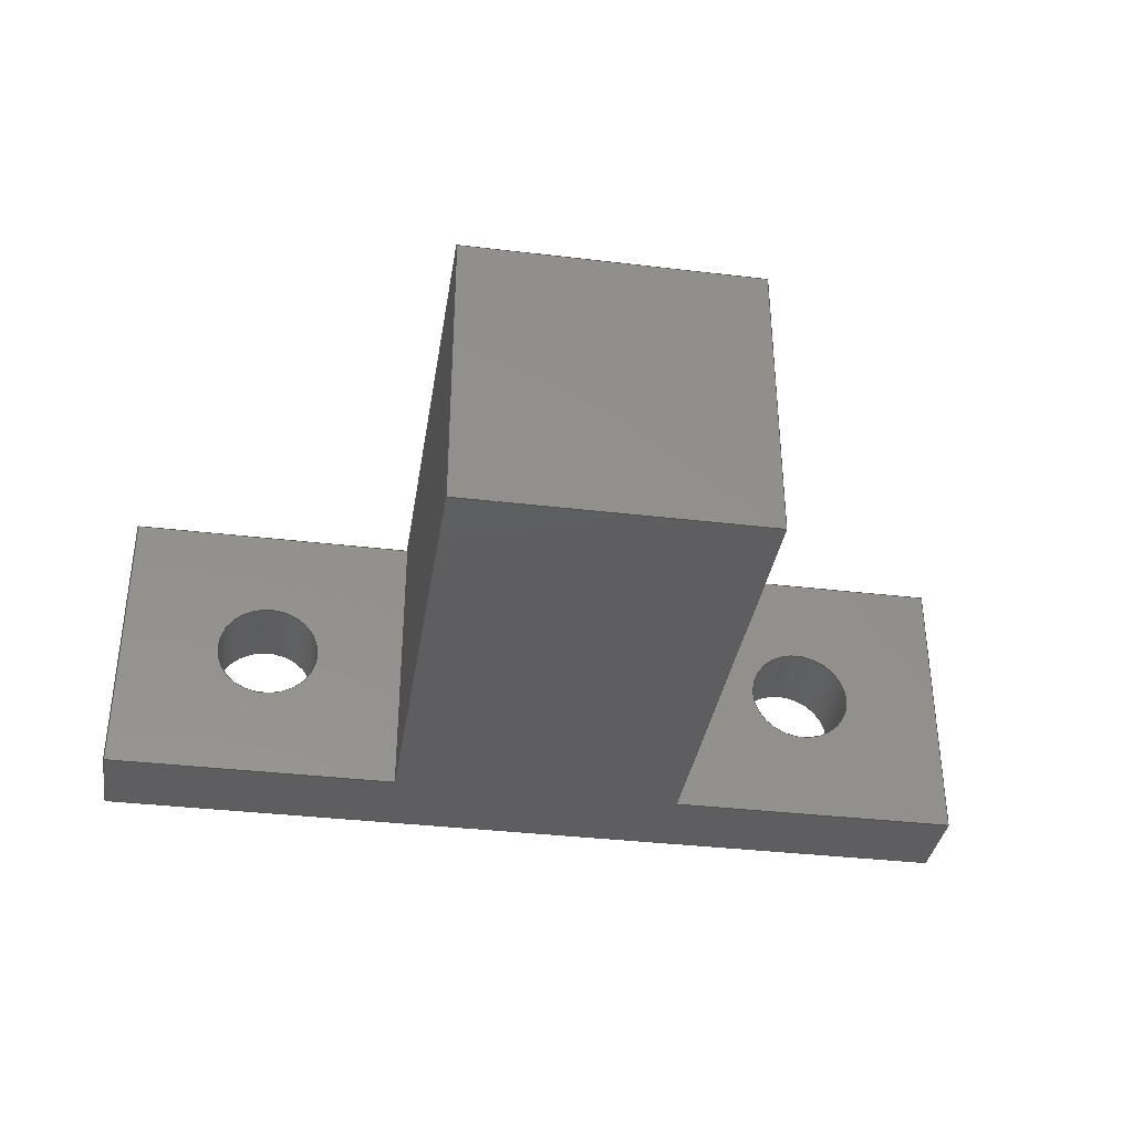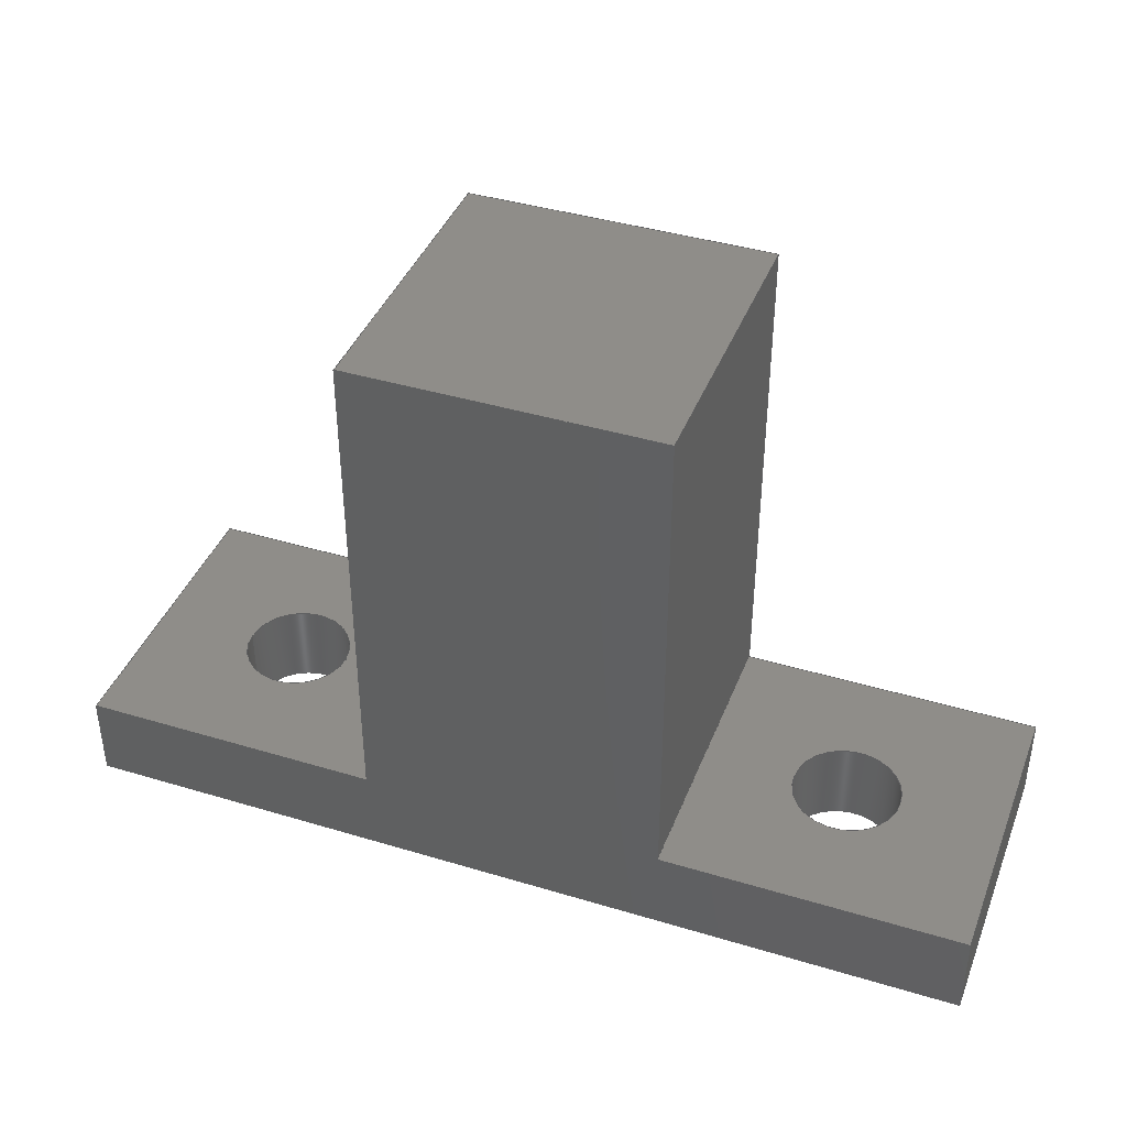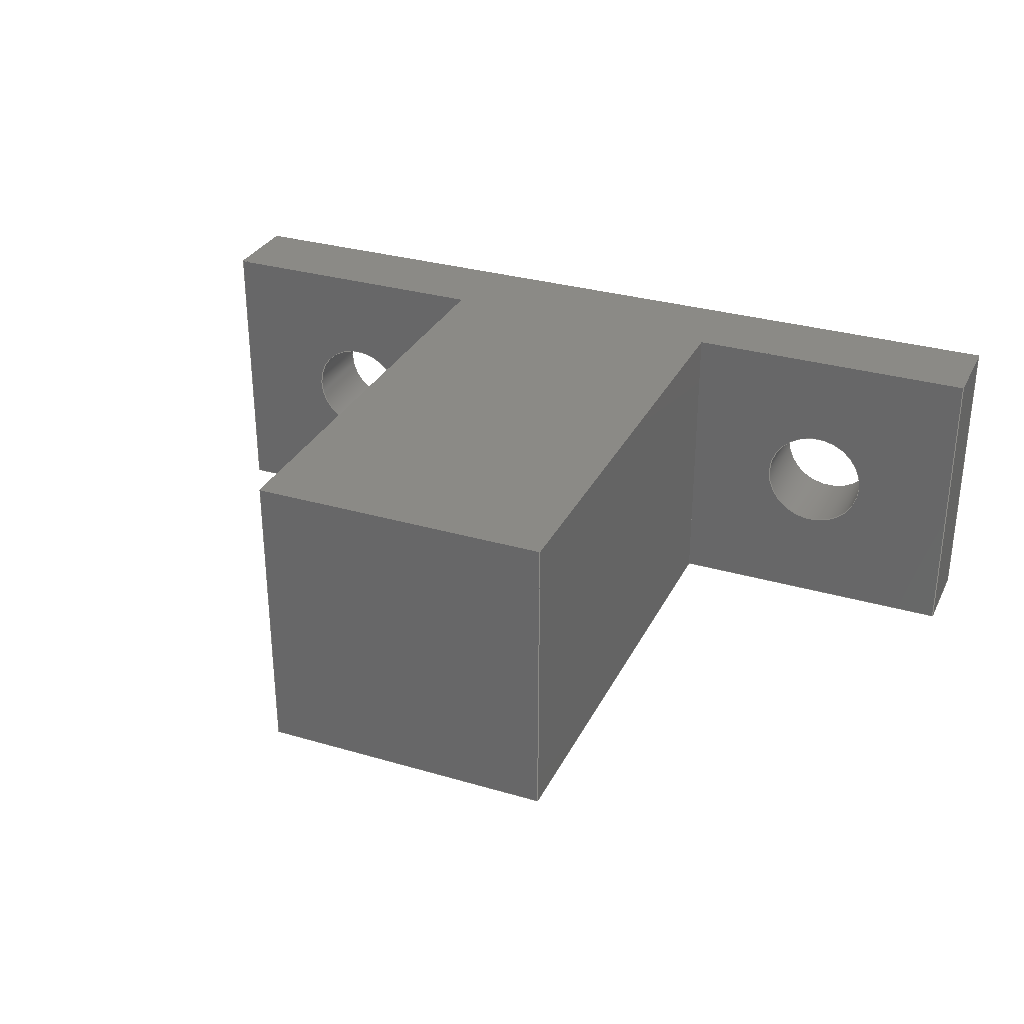
<metadata>
{"format":"step","ext":"step","renderer":"f3d","projection":"perspective","resolution":1024,"background":"white","views":[{"elev":-35.9,"azim":171.1,"up":"+Z"},{"elev":40.6,"azim":20.3,"up":"+Y"},{"elev":30.8,"azim":-157.2,"up":"+Z"}]}
</metadata>
<code>
ISO-10303-21;
DATA;
#1=MECHANICAL_DESIGN_GEOMETRIC_PRESENTATION_REPRESENTATION('',(#4),#384);
#2=SHAPE_REPRESENTATION_RELATIONSHIP('SRR','None',#391,#3);
#3=ADVANCED_BREP_SHAPE_REPRESENTATION('',(#5),#383);
#4=STYLED_ITEM('',(#400),#5);
#5=MANIFOLD_SOLID_BREP('Body1',#228);
#6=CYLINDRICAL_SURFACE('',#250,0.25);
#7=CYLINDRICAL_SURFACE('',#252,0.25);
#8=FACE_BOUND('',#32,.T.);
#9=FACE_BOUND('',#33,.T.);
#10=FACE_BOUND('',#35,.T.);
#11=FACE_BOUND('',#43,.T.);
#12=CIRCLE('',#246,0.25);
#13=CIRCLE('',#247,0.25);
#14=CIRCLE('',#249,0.25);
#15=CIRCLE('',#251,0.25);
#16=FACE_OUTER_BOUND('',#28,.T.);
#17=FACE_OUTER_BOUND('',#29,.T.);
#18=FACE_OUTER_BOUND('',#30,.T.);
#19=FACE_OUTER_BOUND('',#31,.T.);
#20=FACE_OUTER_BOUND('',#34,.T.);
#21=FACE_OUTER_BOUND('',#36,.T.);
#22=FACE_OUTER_BOUND('',#37,.T.);
#23=FACE_OUTER_BOUND('',#38,.T.);
#24=FACE_OUTER_BOUND('',#39,.T.);
#25=FACE_OUTER_BOUND('',#40,.T.);
#26=FACE_OUTER_BOUND('',#41,.T.);
#27=FACE_OUTER_BOUND('',#42,.T.);
#28=EDGE_LOOP('',(#146,#147,#148,#149));
#29=EDGE_LOOP('',(#150,#151,#152,#153));
#30=EDGE_LOOP('',(#154,#155,#156,#157));
#31=EDGE_LOOP('',(#158,#159,#160,#161));
#32=EDGE_LOOP('',(#162));
#33=EDGE_LOOP('',(#163));
#34=EDGE_LOOP('',(#164,#165,#166,#167));
#35=EDGE_LOOP('',(#168));
#36=EDGE_LOOP('',(#169,#170,#171,#172));
#37=EDGE_LOOP('',(#173,#174,#175,#176));
#38=EDGE_LOOP('',(#177,#178,#179,#180));
#39=EDGE_LOOP('',(#181,#182,#183,#184,#185,#186,#187,#188));
#40=EDGE_LOOP('',(#189,#190,#191,#192));
#41=EDGE_LOOP('',(#193,#194,#195,#196,#197,#198,#199,#200));
#42=EDGE_LOOP('',(#201,#202,#203,#204));
#43=EDGE_LOOP('',(#205));
#44=LINE('',#322,#70);
#45=LINE('',#324,#71);
#46=LINE('',#326,#72);
#47=LINE('',#327,#73);
#48=LINE('',#330,#74);
#49=LINE('',#332,#75);
#50=LINE('',#333,#76);
#51=LINE('',#337,#77);
#52=LINE('',#338,#78);
#53=LINE('',#339,#79);
#54=LINE('',#343,#80);
#55=LINE('',#345,#81);
#56=LINE('',#347,#82);
#57=LINE('',#348,#83);
#58=LINE('',#355,#84);
#59=LINE('',#357,#85);
#60=LINE('',#358,#86);
#61=LINE('',#364,#87);
#62=LINE('',#366,#88);
#63=LINE('',#369,#89);
#64=LINE('',#371,#90);
#65=LINE('',#372,#91);
#66=LINE('',#374,#92);
#67=LINE('',#375,#93);
#68=LINE('',#377,#94);
#69=LINE('',#379,#95);
#70=VECTOR('',#262,1);
#71=VECTOR('',#263,1);
#72=VECTOR('',#264,1);
#73=VECTOR('',#265,1);
#74=VECTOR('',#268,1);
#75=VECTOR('',#269,1);
#76=VECTOR('',#270,1);
#77=VECTOR('',#273,1);
#78=VECTOR('',#274,1);
#79=VECTOR('',#275,1);
#80=VECTOR('',#278,1);
#81=VECTOR('',#279,1);
#82=VECTOR('',#280,1);
#83=VECTOR('',#281,1);
#84=VECTOR('',#288,1);
#85=VECTOR('',#289,1);
#86=VECTOR('',#290,1);
#87=VECTOR('',#297,0.25);
#88=VECTOR('',#300,0.25);
#89=VECTOR('',#303,1);
#90=VECTOR('',#304,1);
#91=VECTOR('',#305,1);
#92=VECTOR('',#308,1);
#93=VECTOR('',#309,1);
#94=VECTOR('',#312,1);
#95=VECTOR('',#315,1);
#96=VERTEX_POINT('',#320);
#97=VERTEX_POINT('',#321);
#98=VERTEX_POINT('',#323);
#99=VERTEX_POINT('',#325);
#100=VERTEX_POINT('',#329);
#101=VERTEX_POINT('',#331);
#102=VERTEX_POINT('',#335);
#103=VERTEX_POINT('',#336);
#104=VERTEX_POINT('',#341);
#105=VERTEX_POINT('',#342);
#106=VERTEX_POINT('',#344);
#107=VERTEX_POINT('',#346);
#108=VERTEX_POINT('',#349);
#109=VERTEX_POINT('',#351);
#110=VERTEX_POINT('',#354);
#111=VERTEX_POINT('',#356);
#112=VERTEX_POINT('',#359);
#113=VERTEX_POINT('',#362);
#114=VERTEX_POINT('',#368);
#115=VERTEX_POINT('',#370);
#116=EDGE_CURVE('',#96,#97,#44,.T.);
#117=EDGE_CURVE('',#98,#96,#45,.T.);
#118=EDGE_CURVE('',#99,#98,#46,.T.);
#119=EDGE_CURVE('',#99,#97,#47,.T.);
#120=EDGE_CURVE('',#100,#99,#48,.T.);
#121=EDGE_CURVE('',#101,#98,#49,.T.);
#122=EDGE_CURVE('',#100,#101,#50,.T.);
#123=EDGE_CURVE('',#102,#103,#51,.T.);
#124=EDGE_CURVE('',#102,#100,#52,.T.);
#125=EDGE_CURVE('',#103,#101,#53,.T.);
#126=EDGE_CURVE('',#104,#105,#54,.T.);
#127=EDGE_CURVE('',#105,#106,#55,.T.);
#128=EDGE_CURVE('',#106,#107,#56,.T.);
#129=EDGE_CURVE('',#107,#104,#57,.T.);
#130=EDGE_CURVE('',#108,#108,#12,.T.);
#131=EDGE_CURVE('',#109,#109,#13,.T.);
#132=EDGE_CURVE('',#103,#110,#58,.T.);
#133=EDGE_CURVE('',#110,#111,#59,.T.);
#134=EDGE_CURVE('',#111,#102,#60,.T.);
#135=EDGE_CURVE('',#112,#112,#14,.T.);
#136=EDGE_CURVE('',#113,#113,#15,.T.);
#137=EDGE_CURVE('',#113,#109,#61,.T.);
#138=EDGE_CURVE('',#112,#108,#62,.T.);
#139=EDGE_CURVE('',#105,#114,#63,.T.);
#140=EDGE_CURVE('',#115,#114,#64,.T.);
#141=EDGE_CURVE('',#106,#115,#65,.T.);
#142=EDGE_CURVE('',#97,#115,#66,.T.);
#143=EDGE_CURVE('',#107,#111,#67,.T.);
#144=EDGE_CURVE('',#104,#110,#68,.T.);
#145=EDGE_CURVE('',#114,#96,#69,.T.);
#146=ORIENTED_EDGE('',*,*,#116,.F.);
#147=ORIENTED_EDGE('',*,*,#117,.F.);
#148=ORIENTED_EDGE('',*,*,#118,.F.);
#149=ORIENTED_EDGE('',*,*,#119,.T.);
#150=ORIENTED_EDGE('',*,*,#120,.T.);
#151=ORIENTED_EDGE('',*,*,#118,.T.);
#152=ORIENTED_EDGE('',*,*,#121,.F.);
#153=ORIENTED_EDGE('',*,*,#122,.F.);
#154=ORIENTED_EDGE('',*,*,#123,.F.);
#155=ORIENTED_EDGE('',*,*,#124,.T.);
#156=ORIENTED_EDGE('',*,*,#122,.T.);
#157=ORIENTED_EDGE('',*,*,#125,.F.);
#158=ORIENTED_EDGE('',*,*,#126,.T.);
#159=ORIENTED_EDGE('',*,*,#127,.T.);
#160=ORIENTED_EDGE('',*,*,#128,.T.);
#161=ORIENTED_EDGE('',*,*,#129,.T.);
#162=ORIENTED_EDGE('',*,*,#130,.F.);
#163=ORIENTED_EDGE('',*,*,#131,.F.);
#164=ORIENTED_EDGE('',*,*,#123,.T.);
#165=ORIENTED_EDGE('',*,*,#132,.T.);
#166=ORIENTED_EDGE('',*,*,#133,.T.);
#167=ORIENTED_EDGE('',*,*,#134,.T.);
#168=ORIENTED_EDGE('',*,*,#135,.T.);
#169=ORIENTED_EDGE('',*,*,#136,.F.);
#170=ORIENTED_EDGE('',*,*,#137,.T.);
#171=ORIENTED_EDGE('',*,*,#131,.T.);
#172=ORIENTED_EDGE('',*,*,#137,.F.);
#173=ORIENTED_EDGE('',*,*,#135,.F.);
#174=ORIENTED_EDGE('',*,*,#138,.T.);
#175=ORIENTED_EDGE('',*,*,#130,.T.);
#176=ORIENTED_EDGE('',*,*,#138,.F.);
#177=ORIENTED_EDGE('',*,*,#127,.F.);
#178=ORIENTED_EDGE('',*,*,#139,.T.);
#179=ORIENTED_EDGE('',*,*,#140,.F.);
#180=ORIENTED_EDGE('',*,*,#141,.F.);
#181=ORIENTED_EDGE('',*,*,#128,.F.);
#182=ORIENTED_EDGE('',*,*,#141,.T.);
#183=ORIENTED_EDGE('',*,*,#142,.F.);
#184=ORIENTED_EDGE('',*,*,#119,.F.);
#185=ORIENTED_EDGE('',*,*,#120,.F.);
#186=ORIENTED_EDGE('',*,*,#124,.F.);
#187=ORIENTED_EDGE('',*,*,#134,.F.);
#188=ORIENTED_EDGE('',*,*,#143,.F.);
#189=ORIENTED_EDGE('',*,*,#129,.F.);
#190=ORIENTED_EDGE('',*,*,#143,.T.);
#191=ORIENTED_EDGE('',*,*,#133,.F.);
#192=ORIENTED_EDGE('',*,*,#144,.F.);
#193=ORIENTED_EDGE('',*,*,#145,.F.);
#194=ORIENTED_EDGE('',*,*,#139,.F.);
#195=ORIENTED_EDGE('',*,*,#126,.F.);
#196=ORIENTED_EDGE('',*,*,#144,.T.);
#197=ORIENTED_EDGE('',*,*,#132,.F.);
#198=ORIENTED_EDGE('',*,*,#125,.T.);
#199=ORIENTED_EDGE('',*,*,#121,.T.);
#200=ORIENTED_EDGE('',*,*,#117,.T.);
#201=ORIENTED_EDGE('',*,*,#116,.T.);
#202=ORIENTED_EDGE('',*,*,#142,.T.);
#203=ORIENTED_EDGE('',*,*,#140,.T.);
#204=ORIENTED_EDGE('',*,*,#145,.T.);
#205=ORIENTED_EDGE('',*,*,#136,.T.);
#206=PLANE('',#242);
#207=PLANE('',#243);
#208=PLANE('',#244);
#209=PLANE('',#245);
#210=PLANE('',#248);
#211=PLANE('',#253);
#212=PLANE('',#254);
#213=PLANE('',#255);
#214=PLANE('',#256);
#215=PLANE('',#257);
#216=ADVANCED_FACE('',(#16),#206,.T.);
#217=ADVANCED_FACE('',(#17),#207,.T.);
#218=ADVANCED_FACE('',(#18),#208,.T.);
#219=ADVANCED_FACE('',(#19,#8,#9),#209,.F.);
#220=ADVANCED_FACE('',(#20,#10),#210,.T.);
#221=ADVANCED_FACE('',(#21),#6,.F.);
#222=ADVANCED_FACE('',(#22),#7,.F.);
#223=ADVANCED_FACE('',(#23),#211,.T.);
#224=ADVANCED_FACE('',(#24),#212,.T.);
#225=ADVANCED_FACE('',(#25),#213,.T.);
#226=ADVANCED_FACE('',(#26),#214,.T.);
#227=ADVANCED_FACE('',(#27,#11),#215,.T.);
#228=CLOSED_SHELL('',(#216,#217,#218,#219,#220,#221,#222,#223,#224,#225,
#226,#227));
#229=DERIVED_UNIT_ELEMENT(#231,1);
#230=DERIVED_UNIT_ELEMENT(#386,3);
#231=(
MASS_UNIT()
NAMED_UNIT(*)
SI_UNIT(.KILO.,.GRAM.)
);
#232=DERIVED_UNIT((#229,#230));
#233=MEASURE_REPRESENTATION_ITEM('density measure',
POSITIVE_RATIO_MEASURE(7850),#232);
#234=PROPERTY_DEFINITION_REPRESENTATION(#239,#236);
#235=PROPERTY_DEFINITION_REPRESENTATION(#240,#237);
#236=REPRESENTATION('material name',(#238),#383);
#237=REPRESENTATION('density',(#233),#383);
#238=DESCRIPTIVE_REPRESENTATION_ITEM('Steel','Steel');
#239=PROPERTY_DEFINITION('material property','material name',#393);
#240=PROPERTY_DEFINITION('material property','density of part',#393);
#241=AXIS2_PLACEMENT_3D('placement',#318,#258,#259);
#242=AXIS2_PLACEMENT_3D('',#319,#260,#261);
#243=AXIS2_PLACEMENT_3D('',#328,#266,#267);
#244=AXIS2_PLACEMENT_3D('',#334,#271,#272);
#245=AXIS2_PLACEMENT_3D('',#340,#276,#277);
#246=AXIS2_PLACEMENT_3D('',#350,#282,#283);
#247=AXIS2_PLACEMENT_3D('',#352,#284,#285);
#248=AXIS2_PLACEMENT_3D('',#353,#286,#287);
#249=AXIS2_PLACEMENT_3D('',#360,#291,#292);
#250=AXIS2_PLACEMENT_3D('',#361,#293,#294);
#251=AXIS2_PLACEMENT_3D('',#363,#295,#296);
#252=AXIS2_PLACEMENT_3D('',#365,#298,#299);
#253=AXIS2_PLACEMENT_3D('',#367,#301,#302);
#254=AXIS2_PLACEMENT_3D('',#373,#306,#307);
#255=AXIS2_PLACEMENT_3D('',#376,#310,#311);
#256=AXIS2_PLACEMENT_3D('',#378,#313,#314);
#257=AXIS2_PLACEMENT_3D('',#380,#316,#317);
#258=DIRECTION('axis',(0,0,1));
#259=DIRECTION('refdir',(1,0,0));
#260=DIRECTION('center_axis',(-1,0,0));
#261=DIRECTION('ref_axis',(0,-1,0));
#262=DIRECTION('',(0,0,-1));
#263=DIRECTION('',(0,-1,0));
#264=DIRECTION('',(0,0,1));
#265=DIRECTION('',(0,-1,0));
#266=DIRECTION('center_axis',(0,1,0));
#267=DIRECTION('ref_axis',(-1,0,0));
#268=DIRECTION('',(-1,0,0));
#269=DIRECTION('',(-1,0,0));
#270=DIRECTION('',(0,0,1));
#271=DIRECTION('center_axis',(1,0,0));
#272=DIRECTION('ref_axis',(0,1,0));
#273=DIRECTION('',(0,0,1));
#274=DIRECTION('',(0,1,0));
#275=DIRECTION('',(0,1,0));
#276=DIRECTION('center_axis',(0,1,0));
#277=DIRECTION('ref_axis',(1,0,0));
#278=DIRECTION('',(-1,0,5.287e-17));
#279=DIRECTION('',(0,0,-1));
#280=DIRECTION('',(1,0,0));
#281=DIRECTION('',(0,0,1));
#282=DIRECTION('center_axis',(0,-1,0));
#283=DIRECTION('ref_axis',(1,0,0));
#284=DIRECTION('center_axis',(0,-1,0));
#285=DIRECTION('ref_axis',(1,0,0));
#286=DIRECTION('center_axis',(0,1,0));
#287=DIRECTION('ref_axis',(1,0,0));
#288=DIRECTION('',(1,0,-5.287e-17));
#289=DIRECTION('',(0,0,-1));
#290=DIRECTION('',(-1,0,0));
#291=DIRECTION('center_axis',(0,-1,0));
#292=DIRECTION('ref_axis',(1,0,0));
#293=DIRECTION('center_axis',(0,1,0));
#294=DIRECTION('ref_axis',(1,0,0));
#295=DIRECTION('center_axis',(0,-1,0));
#296=DIRECTION('ref_axis',(1,0,0));
#297=DIRECTION('',(0,-1,0));
#298=DIRECTION('center_axis',(0,1,0));
#299=DIRECTION('ref_axis',(1,0,0));
#300=DIRECTION('',(0,-1,0));
#301=DIRECTION('center_axis',(-1,0,0));
#302=DIRECTION('ref_axis',(0,0,1));
#303=DIRECTION('',(0,1,0));
#304=DIRECTION('',(0,0,1));
#305=DIRECTION('',(0,1,0));
#306=DIRECTION('center_axis',(0,0,-1));
#307=DIRECTION('ref_axis',(-1,0,0));
#308=DIRECTION('',(-1,0,0));
#309=DIRECTION('',(0,1,0));
#310=DIRECTION('center_axis',(1,0,0));
#311=DIRECTION('ref_axis',(0,0,-1));
#312=DIRECTION('',(0,1,0));
#313=DIRECTION('center_axis',(5.287e-17,0,1));
#314=DIRECTION('ref_axis',(1,0,-5.287e-17));
#315=DIRECTION('',(1,0,-5.287e-17));
#316=DIRECTION('center_axis',(0,1,0));
#317=DIRECTION('ref_axis',(1,0,0));
#318=CARTESIAN_POINT('',(0,0,0));
#319=CARTESIAN_POINT('Origin',(1.4,2.7,0));
#320=CARTESIAN_POINT('',(1.4,0.4,1.4));
#321=CARTESIAN_POINT('',(1.4,0.4,0));
#322=CARTESIAN_POINT('',(1.4,0.4,0.35));
#323=CARTESIAN_POINT('',(1.4,2.7,1.4));
#324=CARTESIAN_POINT('',(1.4,2.7,1.4));
#325=CARTESIAN_POINT('',(1.4,2.7,0));
#326=CARTESIAN_POINT('',(1.4,2.7,0));
#327=CARTESIAN_POINT('',(1.4,2.7,0));
#328=CARTESIAN_POINT('Origin',(2.8,2.7,0));
#329=CARTESIAN_POINT('',(2.8,2.7,0));
#330=CARTESIAN_POINT('',(2.8,2.7,0));
#331=CARTESIAN_POINT('',(2.8,2.7,1.4));
#332=CARTESIAN_POINT('',(2.8,2.7,1.4));
#333=CARTESIAN_POINT('',(2.8,2.7,0));
#334=CARTESIAN_POINT('Origin',(2.8,0,0));
#335=CARTESIAN_POINT('',(2.8,0.4,0));
#336=CARTESIAN_POINT('',(2.8,0.4,1.4));
#337=CARTESIAN_POINT('',(2.8,0.4,0.35));
#338=CARTESIAN_POINT('',(2.8,0,0));
#339=CARTESIAN_POINT('',(2.8,0,1.4));
#340=CARTESIAN_POINT('Origin',(2.1,0,0.7));
#341=CARTESIAN_POINT('',(4.2,0,1.4));
#342=CARTESIAN_POINT('',(0,0,1.4));
#343=CARTESIAN_POINT('',(4.2,0,1.4));
#344=CARTESIAN_POINT('',(0,0,0));
#345=CARTESIAN_POINT('',(0,0,1.4));
#346=CARTESIAN_POINT('',(4.2,0,0));
#347=CARTESIAN_POINT('',(0,0,0));
#348=CARTESIAN_POINT('',(4.2,0,0));
#349=CARTESIAN_POINT('',(3.225,0,0.7));
#350=CARTESIAN_POINT('Origin',(3.475,0,0.7));
#351=CARTESIAN_POINT('',(0.475,0,0.7));
#352=CARTESIAN_POINT('Origin',(0.725,0,0.7));
#353=CARTESIAN_POINT('Origin',(2.1,0.4,0.7));
#354=CARTESIAN_POINT('',(4.2,0.4,1.4));
#355=CARTESIAN_POINT('',(4.2,0.4,1.4));
#356=CARTESIAN_POINT('',(4.2,0.4,0));
#357=CARTESIAN_POINT('',(4.2,0.4,0));
#358=CARTESIAN_POINT('',(0,0.4,0));
#359=CARTESIAN_POINT('',(3.225,0.4,0.7));
#360=CARTESIAN_POINT('Origin',(3.475,0.4,0.7));
#361=CARTESIAN_POINT('Origin',(0.725,0,0.7));
#362=CARTESIAN_POINT('',(0.475,0.4,0.7));
#363=CARTESIAN_POINT('Origin',(0.725,0.4,0.7));
#364=CARTESIAN_POINT('',(0.475,0,0.7));
#365=CARTESIAN_POINT('Origin',(3.475,0,0.7));
#366=CARTESIAN_POINT('',(3.225,0,0.7));
#367=CARTESIAN_POINT('Origin',(0,0,0));
#368=CARTESIAN_POINT('',(0,0.4,1.4));
#369=CARTESIAN_POINT('',(0,0,1.4));
#370=CARTESIAN_POINT('',(0,0.4,0));
#371=CARTESIAN_POINT('',(0,0.4,1.4));
#372=CARTESIAN_POINT('',(0,0,0));
#373=CARTESIAN_POINT('Origin',(4.2,0,0));
#374=CARTESIAN_POINT('',(0,0.4,0));
#375=CARTESIAN_POINT('',(4.2,0,0));
#376=CARTESIAN_POINT('Origin',(4.2,0,1.4));
#377=CARTESIAN_POINT('',(4.2,0,1.4));
#378=CARTESIAN_POINT('Origin',(0,0,1.4));
#379=CARTESIAN_POINT('',(4.2,0.4,1.4));
#380=CARTESIAN_POINT('Origin',(2.1,0.4,0.7));
#381=UNCERTAINTY_MEASURE_WITH_UNIT(LENGTH_MEASURE(0.001),#385,
'DISTANCE_ACCURACY_VALUE',
'Maximum model space distance between geometric entities at asserted c
onnectivities');
#382=UNCERTAINTY_MEASURE_WITH_UNIT(LENGTH_MEASURE(0.001),#385,
'DISTANCE_ACCURACY_VALUE',
'Maximum model space distance between geometric entities at asserted c
onnectivities');
#383=(
GEOMETRIC_REPRESENTATION_CONTEXT(3)
GLOBAL_UNCERTAINTY_ASSIGNED_CONTEXT((#381))
GLOBAL_UNIT_ASSIGNED_CONTEXT((#385,#387,#388))
REPRESENTATION_CONTEXT('','3D')
);
#384=(
GEOMETRIC_REPRESENTATION_CONTEXT(3)
GLOBAL_UNCERTAINTY_ASSIGNED_CONTEXT((#382))
GLOBAL_UNIT_ASSIGNED_CONTEXT((#385,#387,#388))
REPRESENTATION_CONTEXT('','3D')
);
#385=(
LENGTH_UNIT()
NAMED_UNIT(*)
SI_UNIT(.CENTI.,.METRE.)
);
#386=(
LENGTH_UNIT()
NAMED_UNIT(*)
SI_UNIT($,.METRE.)
);
#387=(
NAMED_UNIT(*)
PLANE_ANGLE_UNIT()
SI_UNIT($,.RADIAN.)
);
#388=(
NAMED_UNIT(*)
SI_UNIT($,.STERADIAN.)
SOLID_ANGLE_UNIT()
);
#389=SHAPE_DEFINITION_REPRESENTATION(#390,#391);
#390=PRODUCT_DEFINITION_SHAPE('',$,#393);
#391=SHAPE_REPRESENTATION('',(#241),#383);
#392=PRODUCT_DEFINITION_CONTEXT('part definition',#397,'design');
#393=PRODUCT_DEFINITION('Untitled','Untitled',#394,#392);
#394=PRODUCT_DEFINITION_FORMATION('',$,#399);
#395=PRODUCT_RELATED_PRODUCT_CATEGORY('Untitled','Untitled',(#399));
#396=APPLICATION_PROTOCOL_DEFINITION('international standard',
'automotive_design',2009,#397);
#397=APPLICATION_CONTEXT(
'Core Data for Automotive Mechanical Design Process');
#398=PRODUCT_CONTEXT('part definition',#397,'mechanical');
#399=PRODUCT('Untitled','Untitled',$,(#398));
#400=PRESENTATION_STYLE_ASSIGNMENT((#401));
#401=SURFACE_STYLE_USAGE(.BOTH.,#402);
#402=SURFACE_SIDE_STYLE('',(#403));
#403=SURFACE_STYLE_FILL_AREA(#404);
#404=FILL_AREA_STYLE('Steel - Satin',(#405));
#405=FILL_AREA_STYLE_COLOUR('Steel - Satin',#406);
#406=COLOUR_RGB('Steel - Satin',0.6275,0.6275,0.6275);
ENDSEC;
END-ISO-10303-21;

</code>
